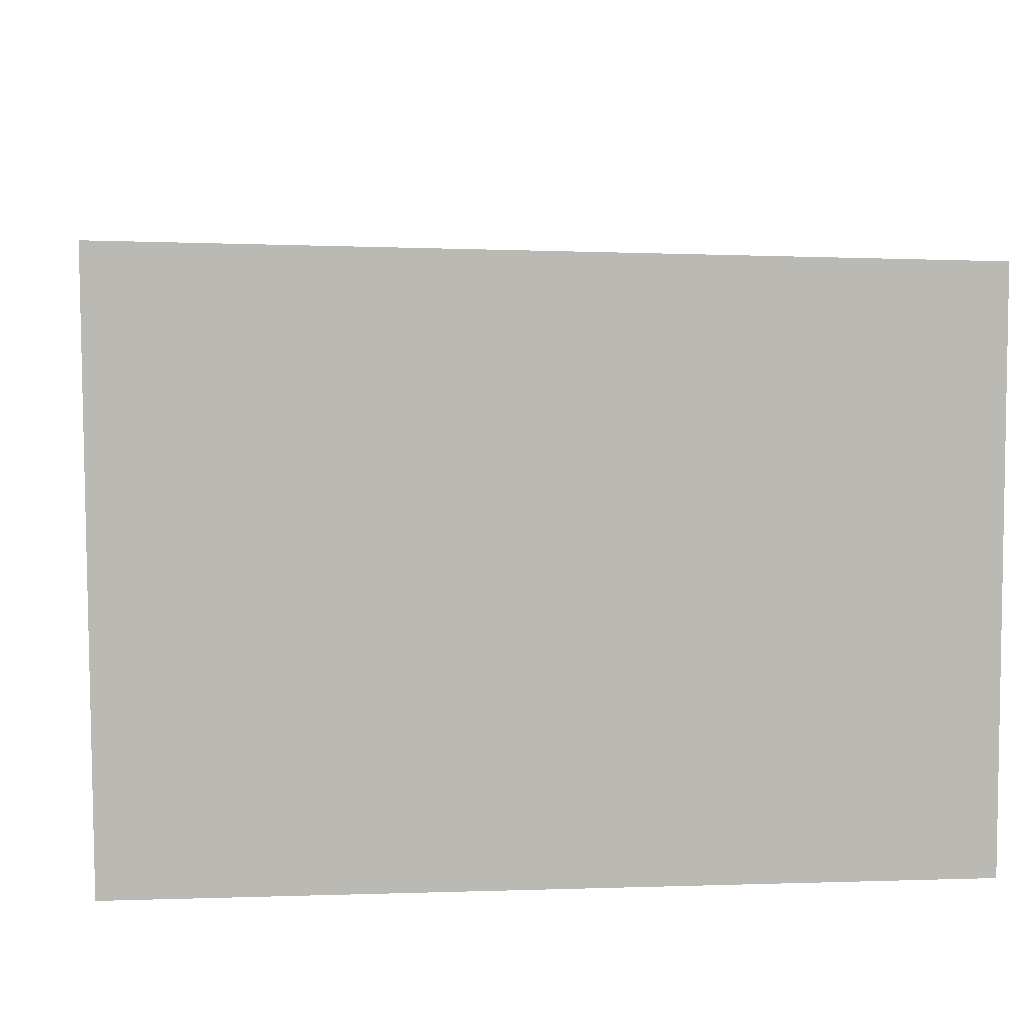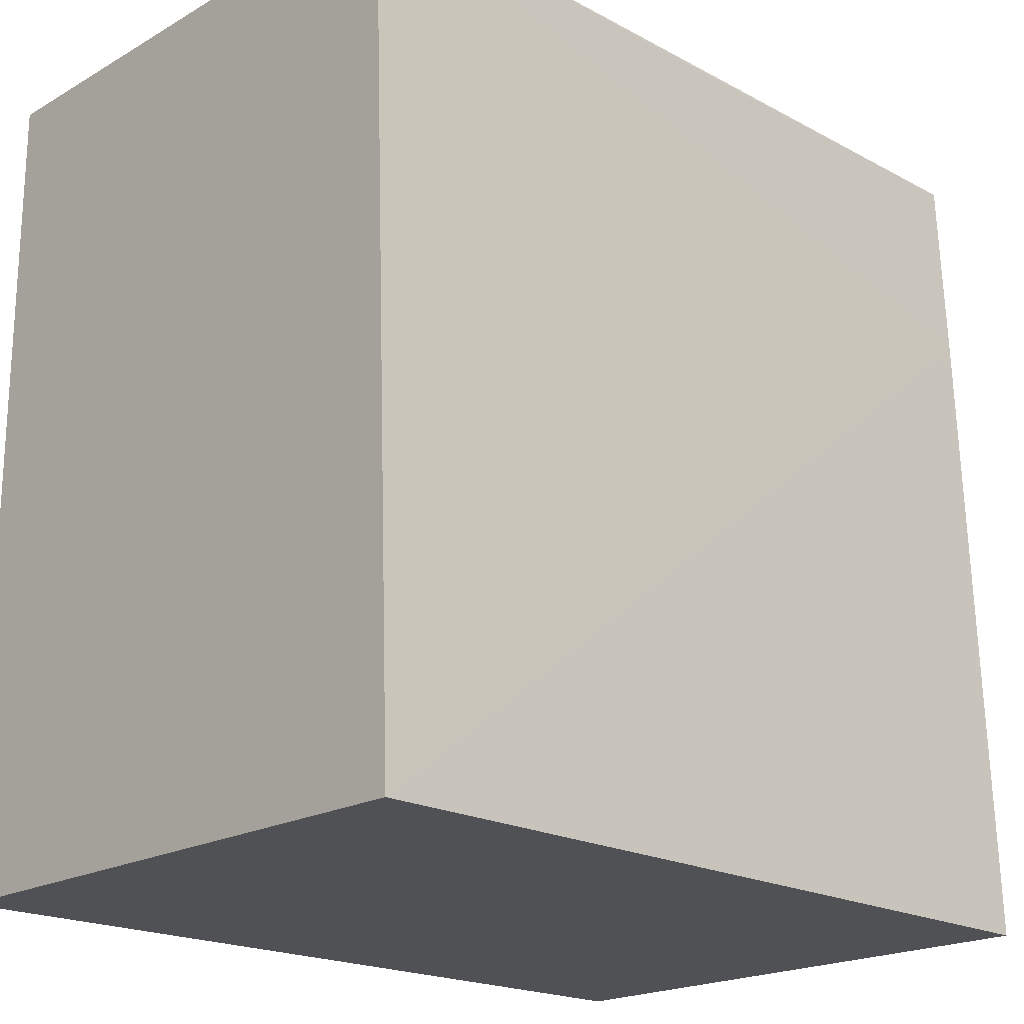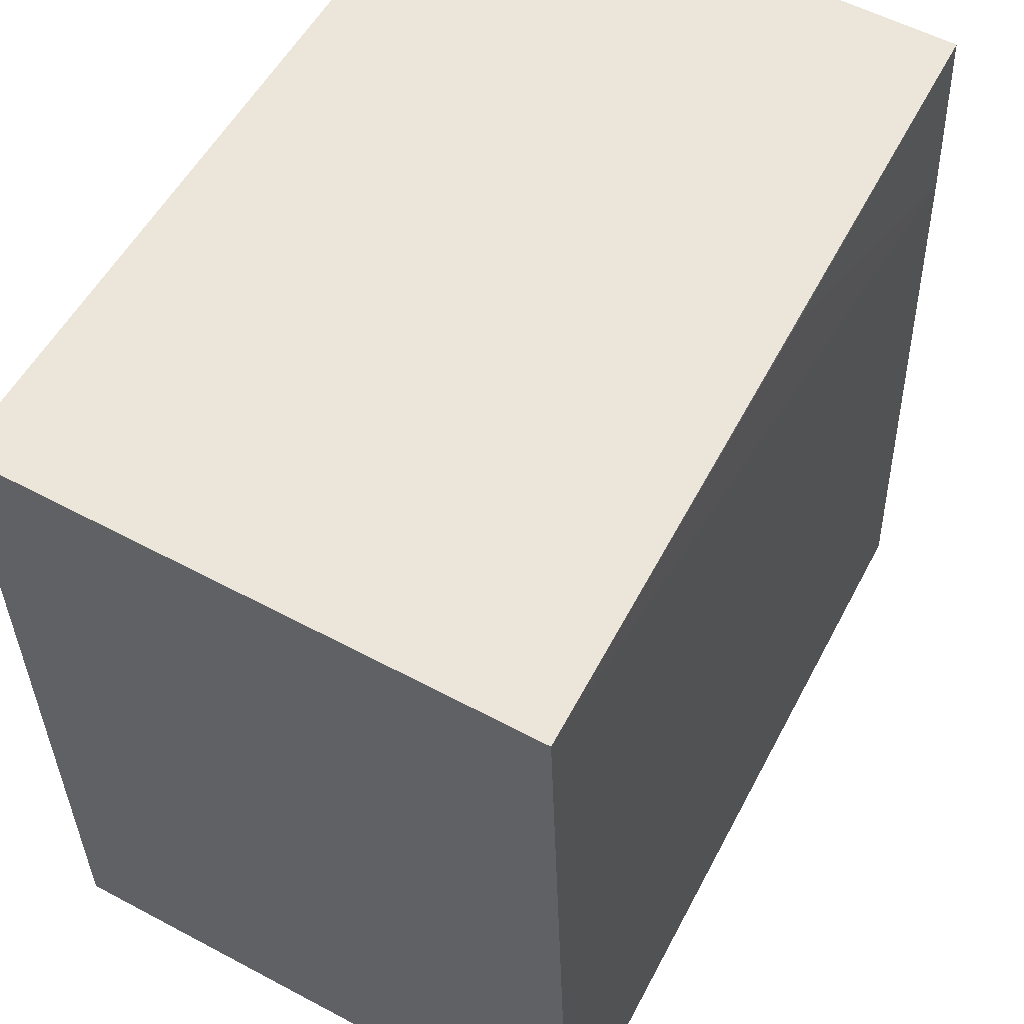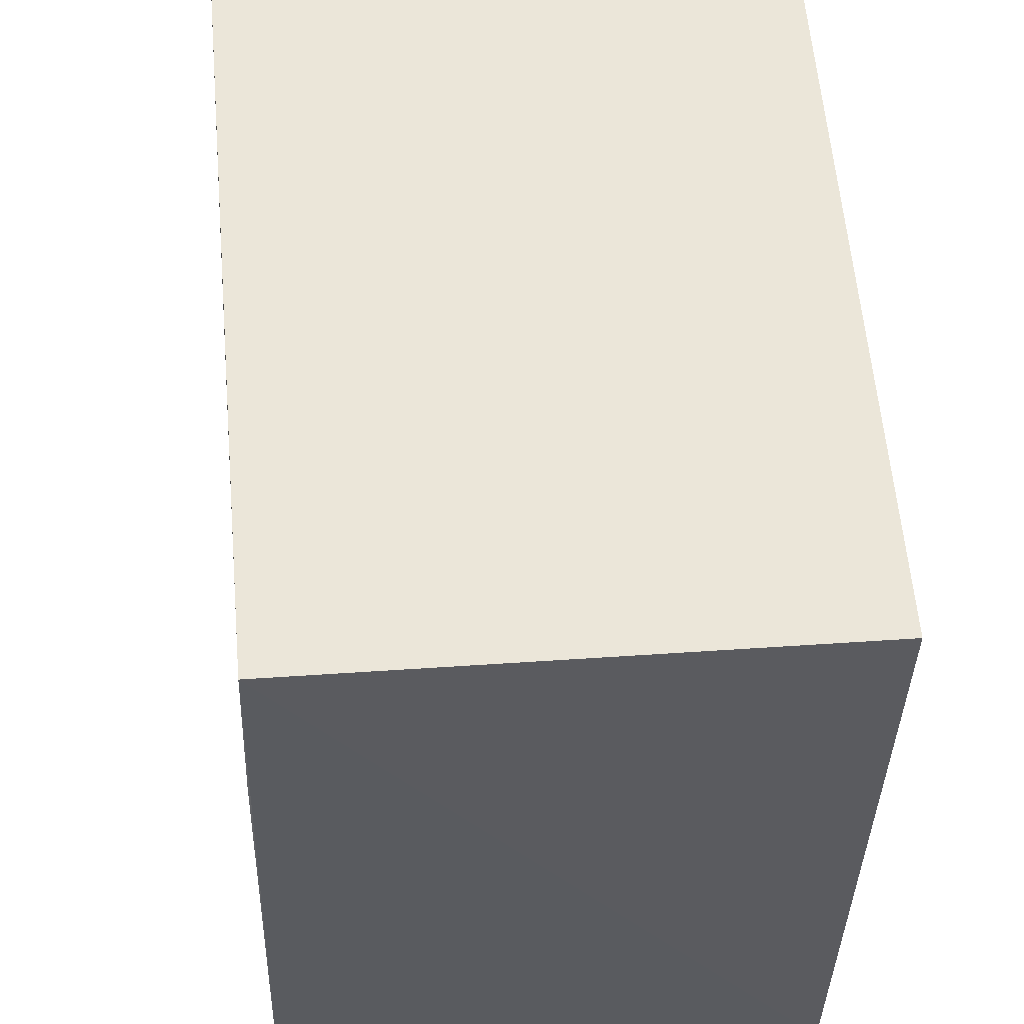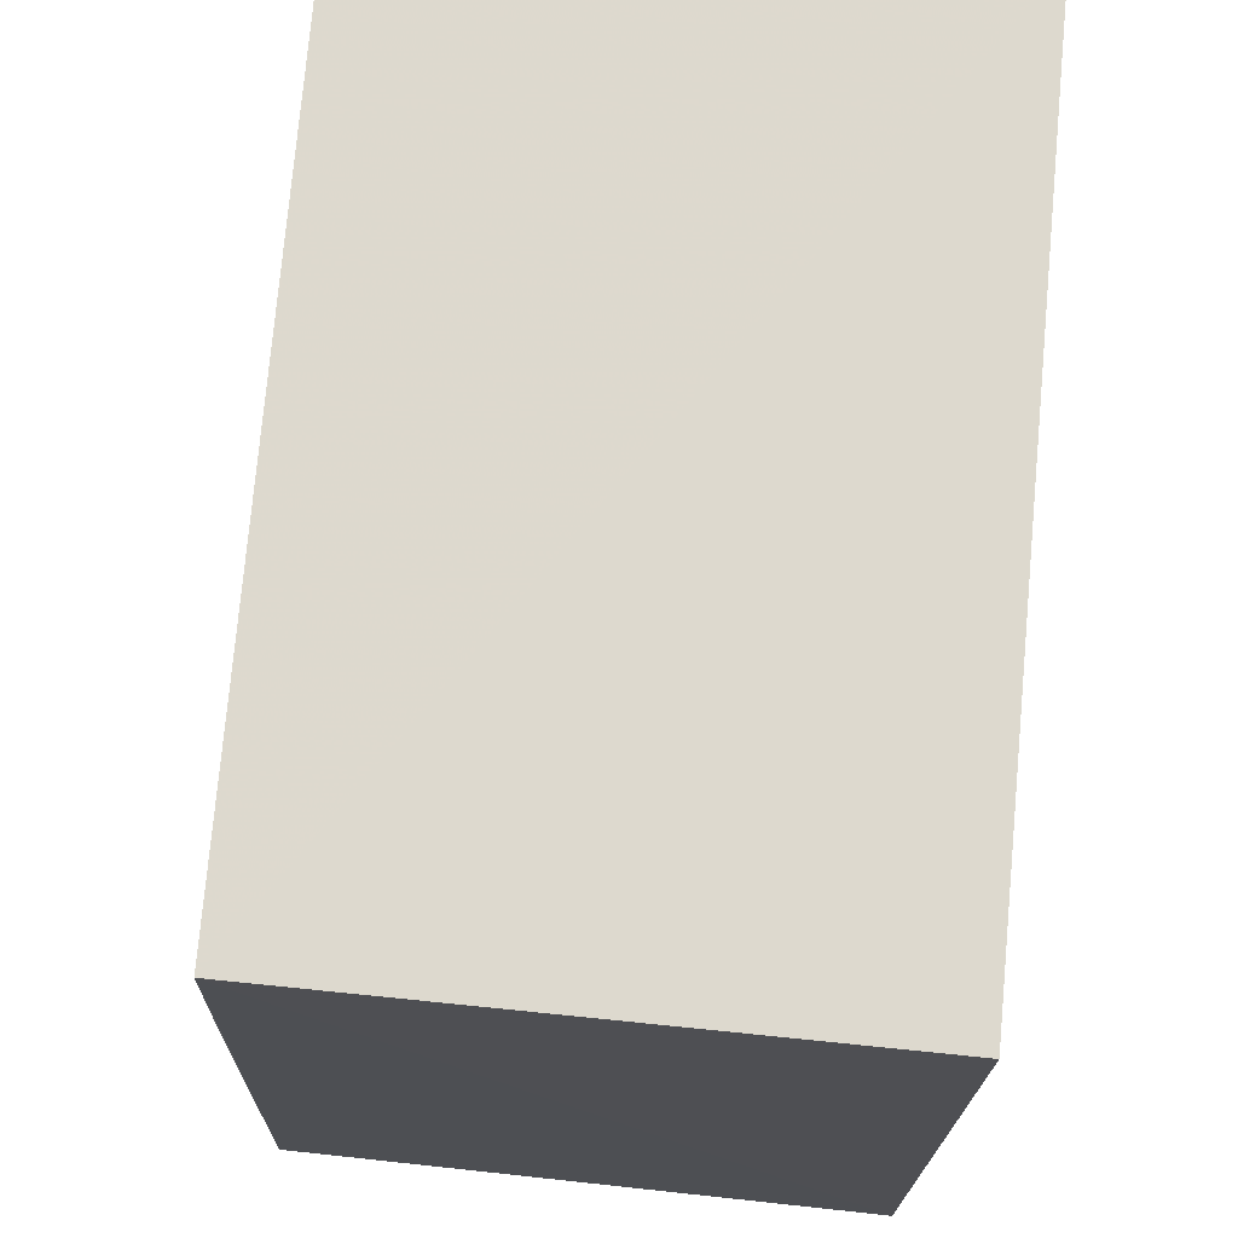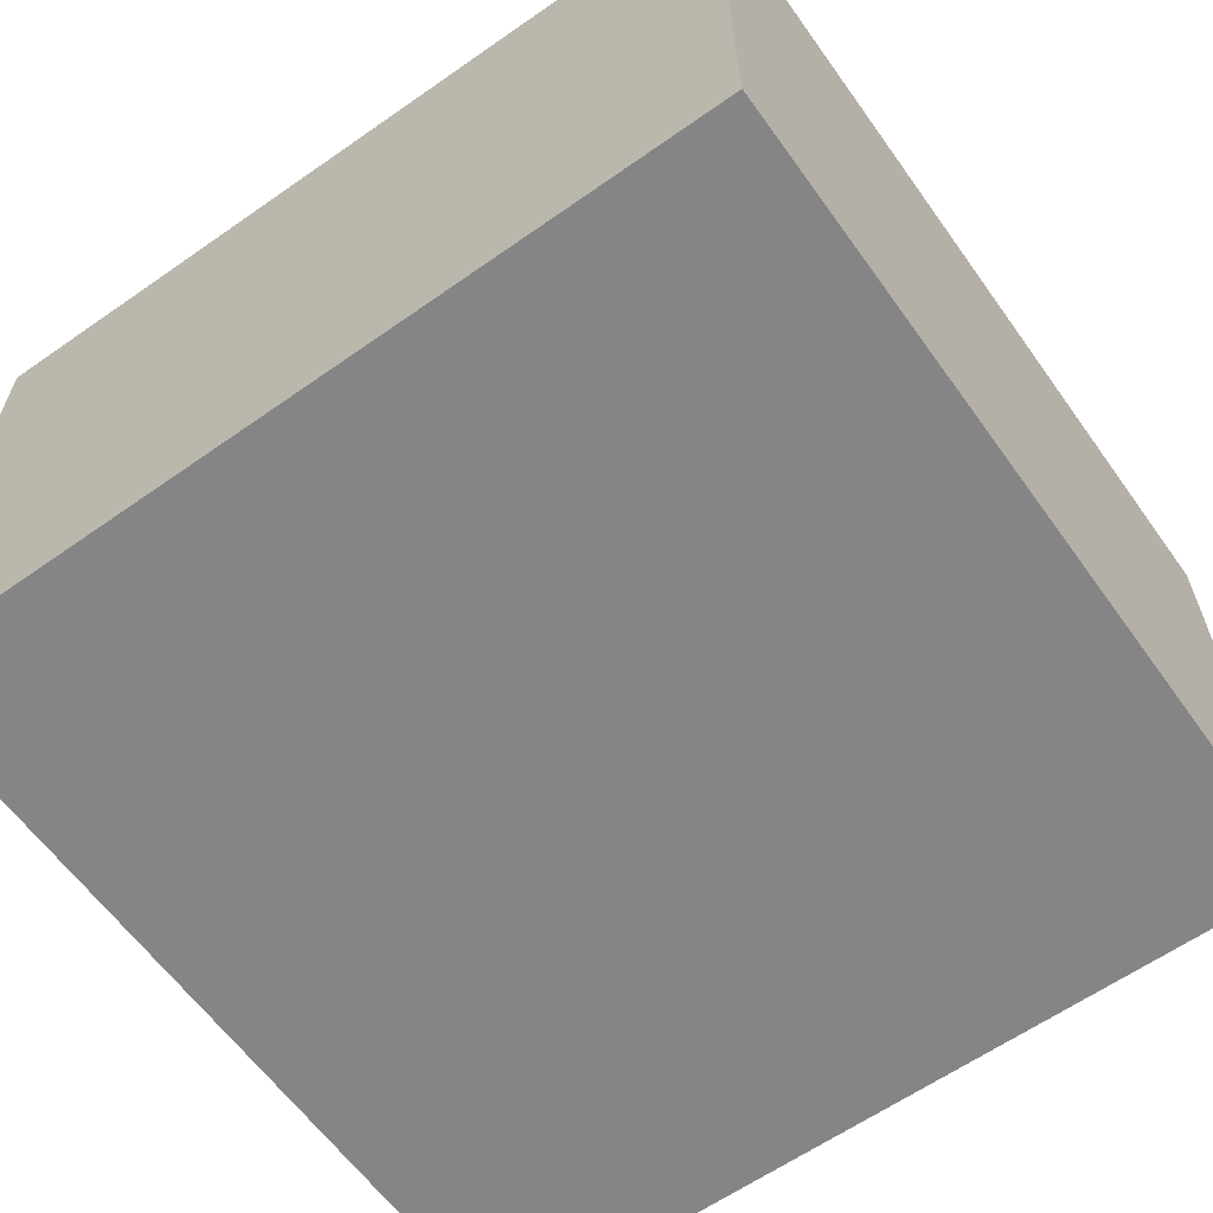
<metadata>
{"format":"obj","ext":"obj","renderer":"f3d","projection":"perspective","resolution":1024,"background":"white","views":[{"elev":7.3,"azim":174.9,"up":"+Y"},{"elev":-20.0,"azim":136.5,"up":"+Z"},{"elev":56.3,"azim":118.9,"up":"+Z"},{"elev":56.5,"azim":-94.0,"up":"+Z"},{"elev":71.8,"azim":-84.2,"up":"+Z"},{"elev":-61.8,"azim":-144.4,"up":"+Y"}]}
</metadata>
<code>
v -0.01071 0.01117 0.04597
v -0.01075 0.0006243 0.04603
v -0.01075 0.0006243 0.0304
v -0.02632 0.01139 0.03038
v -0.02638 0.01078 0.04602
v -0.01073 0.01177 0.03037
v -0.02634 0.01095 0.04247
v -0.02639 0.0006243 0.04603
v -0.02639 0.0006243 0.0304
v -0.0194 0.01096 0.04595
f 1 2 3
f 5 2 1
f 6 1 3
f 7 4 5
f 7 6 4
f 7 1 6
f 8 3 2
f 8 2 5
f 9 6 3
f 9 4 6
f 9 3 8
f 9 8 5
f 9 5 4
f 10 7 5
f 10 5 1
f 10 1 7

</code>
